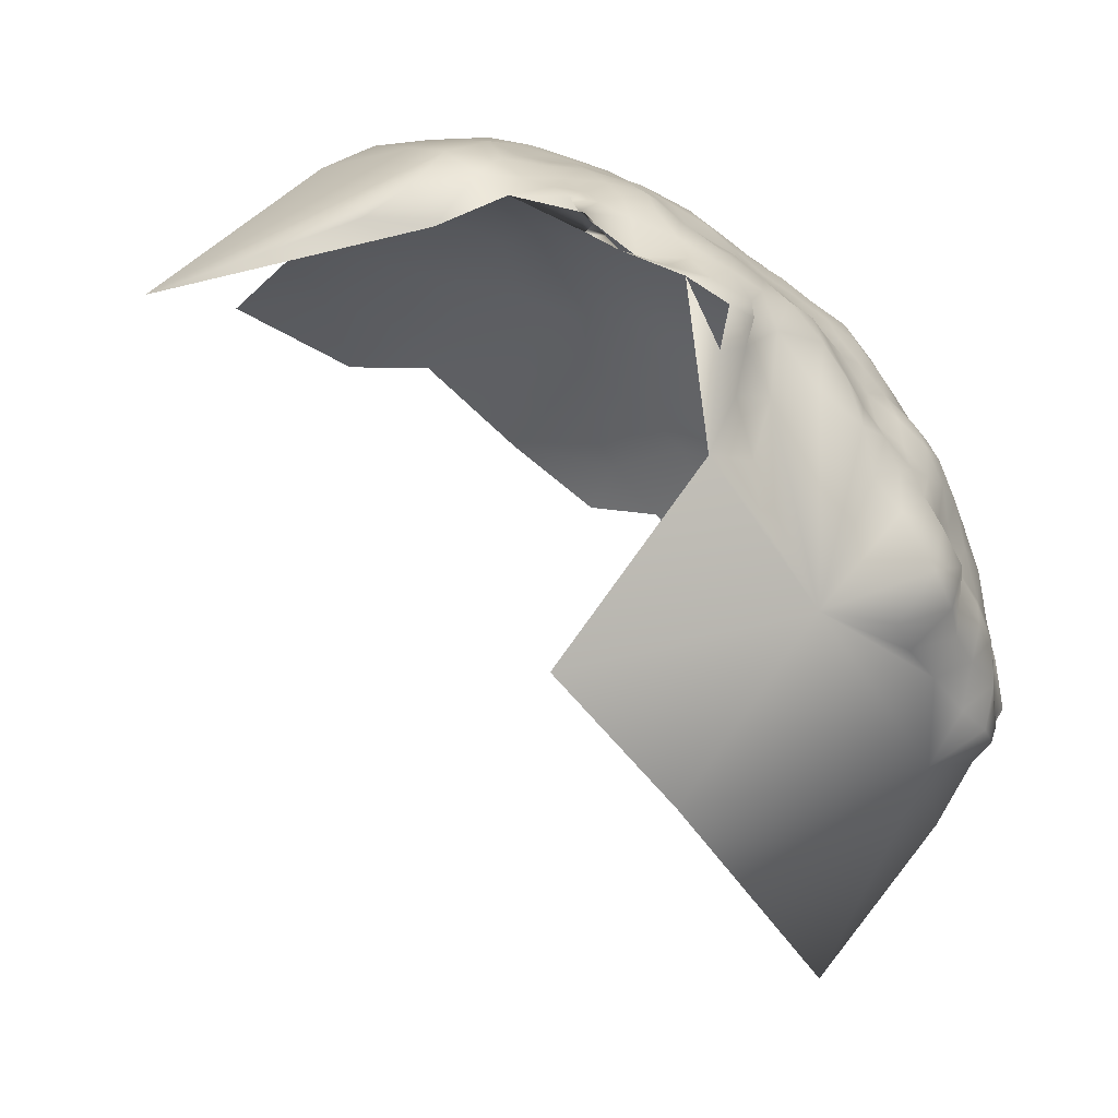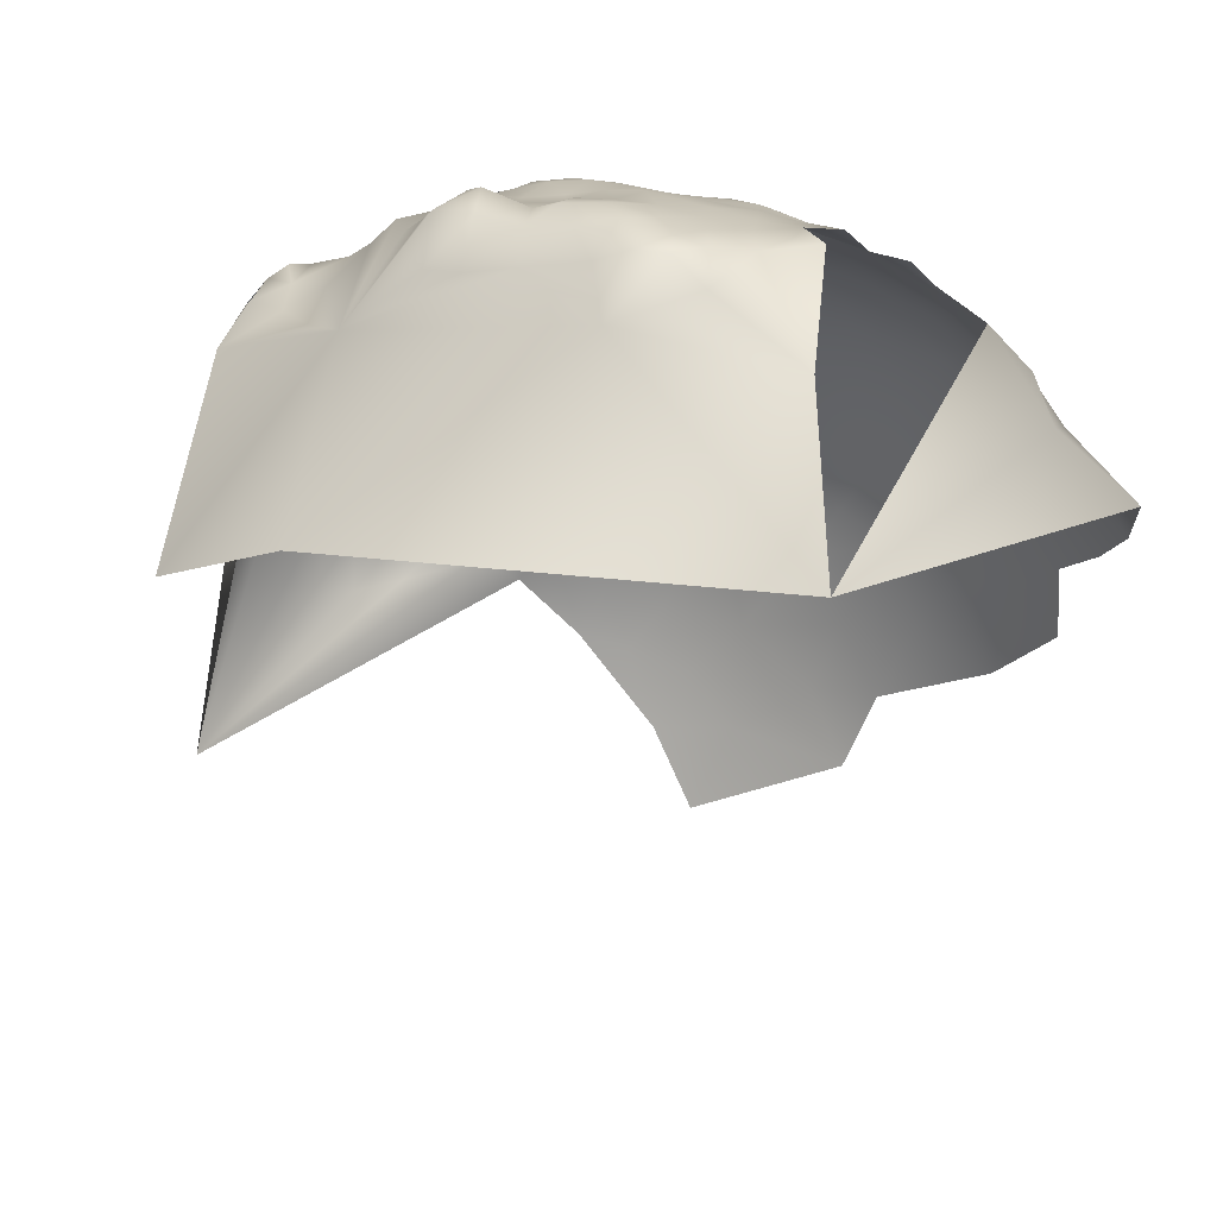
<metadata>
{"format":"obj","ext":"obj","renderer":"f3d","projection":"perspective","resolution":1024,"background":"white","views":[{"elev":-13.2,"azim":-105.2,"up":"+Z"},{"elev":-63.3,"azim":-34.6,"up":"+Z"}]}
</metadata>
<code>
v 672.3 1243 -308.1
v 672.9 1250 -307.7
v 667.1 1247 -308.1
v 679 1239 -308.9
v 679 1247 -308.2
v 679.1 1255 -308.1
v 685.8 1243 -309.6
v 687.2 1251 -309.6
v 687.2 1236 -310.9
v 680.4 1232 -310.5
v 674.7 1228 -310.8
v 680.3 1225 -312.1
v 675.4 1221 -313
v 681.7 1219 -314.7
v 676.1 1215 -315.8
v 682.6 1212 -318
v 676.9 1209 -319.2
v 683 1207 -321.6
v 689.1 1210 -320.5
v 689.1 1217 -316.9
v 695.8 1214 -320.7
v 696.7 1221 -318.1
v 697.7 1230 -315.6
v 704.5 1219 -322.9
v 687.2 1227 -312.9
v 693.6 1225 -315.3
v 669.7 1224 -311.7
v 669.9 1218 -314.1
v 673.6 1235 -309.3
v 668.8 1231 -310.4
v 663.4 1234 -310.5
v 663.9 1228 -311.6
v 689.7 1205 -324.7
v 683.2 1201 -325.9
v 677.4 1203 -323.3
v 677.1 1197 -327.8
v 683.1 1195 -330.8
v 689.8 1199 -329.5
v 697.4 1203 -329
v 697.3 1209 -324.3
v 671.6 1200 -325.6
v 671.3 1195 -330.1
v 666.4 1197 -328.4
v 666.2 1193 -332.7
v 661.2 1195 -331.1
v 661.2 1191 -335.6
v 666.7 1188 -337.8
v 671.7 1190 -335
v 677.2 1193 -332.6
v 656.3 1194 -334
v 661.3 1200 -327
v 672.7 1186 -340.4
v 661.8 1187 -340.8
v 667.4 1185 -343.3
v 666.4 1202 -324.3
v 667.6 1181 -348.8
v 673.4 1183 -346
v 662 1184 -346.2
v 656.4 1190 -338.7
v 651.3 1193 -337.2
v 651.7 1190 -341.9
v 656.6 1187 -343.5
v 662.4 1180 -352.2
v 673.7 1179 -351.8
v 667.9 1178 -355.3
v 674 1177 -358.4
v 679.3 1178 -354.8
v 680 1181 -349.2
v 679.8 1185 -342.5
v 686.1 1180 -353.6
v 686.6 1183 -346.7
v 683 1190 -336.2
v 689.8 1193 -334.8
v 696.8 1197 -334
v 706.5 1209 -329.6
v 706.3 1201 -336
v 693.7 1183 -352.2
v 694.4 1187 -345.4
v 664.2 1221 -313
v 663.8 1215 -315.5
v 670.2 1212 -317.3
v 646.6 1192 -340.2
v 647.3 1189 -345.5
v 652.1 1186 -346.8
v 647.1 1185 -350.2
v 652.1 1183 -351.7
v 647.9 1181 -354.9
v 643 1184 -355
v 645.4 1181 -359.5
v 650.1 1178 -360.4
v 653.6 1179 -356.4
v 657.3 1181 -353.7
v 656.6 1184 -348.7
v 640.1 1183 -361.4
v 645 1180 -364.7
v 638 1187 -354.5
v 642.1 1188 -350.2
v 658.8 1231 -311.8
v 658.6 1225 -313.2
v 677.3 1188 -337.4
v 661.2 1204 -323.4
v 656.5 1202 -326.1
v 656.4 1207 -322.5
v 652.2 1205 -325.5
v 652 1201 -329
v 647.9 1204 -328.2
v 647.2 1200 -331.9
v 651.5 1197 -333
v 646.5 1196 -335.8
v 656.2 1198 -329.9
v 637.3 1190 -349.7
v 633.1 1190 -353.3
v 634.1 1187 -358.4
v 713.6 1216 -329.4
v 632.6 1194 -349.6
v 628.8 1193 -353
v 629.6 1190 -357.1
v 625.7 1193 -356.6
v 626.6 1190 -361.5
v 630.5 1187 -362.4
v 625.6 1197 -353.1
v 623.3 1194 -361.4
v 623.1 1197 -357.6
v 671.8 1205 -321.6
v 628.6 1198 -349.1
v 624.9 1202 -350
v 623.1 1201 -354.8
v 687.8 1188 -340.7
v 707.5 1235 -318.9
v 698.4 1193 -340.4
v 718 1202 -344.1
v 709.2 1195 -345.2
v 642.3 1195 -339.2
v 642.2 1198 -334.9
v 666.6 1207 -320.6
v 653.3 1223 -315.1
v 658.4 1220 -315
v 654.1 1229 -313.8
v 660.5 1177 -358.7
v 655.6 1176 -363
v 661.3 1175 -365.9
v 667 1175 -362.3
v 639 1195 -342.8
v 642.1 1191 -344.6
v 638.5 1198 -338.3
v 660.7 1209 -319.3
v 665 1240 -309.3
v 657.9 1242 -309.4
v 658.8 1237 -310.5
v 653.4 1240 -310.7
v 653.9 1234 -312.2
v 648.6 1237 -312.2
v 648.9 1231 -313.9
v 654.2 1246 -309.8
v 648.8 1243 -311
v 649.8 1226 -315.6
v 644.2 1235 -314.3
v 644 1240 -312.6
v 639.9 1238 -315.1
v 639.8 1233 -316.5
v 636.3 1236 -317.6
v 644.7 1229 -316
v 660.8 1249 -309.3
v 654.7 1254 -310.3
v 648.3 1250 -311
v 644.3 1246 -311.8
v 640 1244 -313.8
v 659 1260 -312.3
v 656.2 1175 -370.1
v 650.6 1177 -367.3
v 647.6 1176 -371.8
v 652 1174 -373.7
v 661.1 1173 -372.8
v 632 1235 -320.3
v 636.5 1242 -316.4
v 632.3 1240 -318.9
v 634.9 1184 -365.1
v 639.8 1181 -367.8
v 666.5 1173 -369.1
v 665.5 1170 -374.7
v 670.7 1172 -372.2
v 673.9 1174 -366.9
v 677.6 1171 -375.6
v 681.6 1176 -361.7
v 628 1189 -366.7
v 631.1 1186 -368.7
v 651.9 1210 -321.8
v 655.7 1211 -319.2
v 688.7 1176 -366.7
v 689.8 1178 -359.4
v 681.2 1174 -369.4
v 647.6 1208 -325
v 648.1 1213 -322.1
v 643.8 1212 -325.3
v 643.6 1217 -322.8
v 643.1 1222 -320.4
v 638.8 1220 -323.1
v 638.8 1224 -320.9
v 634.4 1223 -323.2
v 634.7 1218 -326.1
v 639 1215 -325.8
v 648 1218 -319.9
v 635.1 1228 -320.8
v 639.7 1211 -328.5
v 643.9 1207 -328
v 635.2 1209 -331.5
v 639.4 1206 -331.5
v 635.2 1214 -329.1
v 647.6 1223 -317.6
v 630.9 1226 -324
v 631 1231 -321.6
v 630.7 1222 -326.5
v 643.5 1203 -331.2
v 631.2 1214 -332.6
v 631.5 1217 -329.3
v 626.9 1234 -322.9
v 627.3 1240 -321.6
v 623.3 1238 -324.7
v 622.6 1233 -326
v 627 1230 -325
v 652.4 1214 -319.1
v 631.6 1209 -335.2
v 635.6 1205 -334.3
v 627.4 1221 -330.5
v 627.4 1225 -328.1
v 638.9 1202 -334.5
v 636.1 1231 -319.1
v 640.8 1227 -318.4
v 631.9 1204 -337.9
v 635.1 1201 -337.4
v 687 1174 -372.8
v 627.1 1217 -333.2
v 626.9 1213 -336.1
v 622.2 1217 -336.5
v 623 1212 -339.5
v 627.1 1208 -339.6
v 620 1237 -327.9
v 622.1 1228 -329.4
v 619.1 1232 -329.7
v 634.9 1182 -371.1
v 653 1219 -317.1
v 657.2 1215 -316.8
v 667.2 1254 -308.4
v 632.8 1245 -318.3
v 704.5 1188 -351.8
v 714.8 1227 -325
v 717.9 1240 -322.3
v 725.3 1224 -332.2
v 725.4 1211 -341.7
v 720.6 1253 -322.3
v 710.6 1247 -318.4
v 665.9 1211 -318
v 616.5 1230 -334
v 616.6 1237 -331.9
v 618.5 1215 -340.5
v 615.9 1219 -340.3
v 619.9 1211 -342
v 614.3 1224 -338.3
v 613.6 1218 -346.3
v 619 1223 -334.5
v 623.5 1224 -331.4
v 622.3 1208 -343.2
v 615 1236 -337.6
v 612.9 1230 -337.9
v 631.7 1200 -341.2
v 636.6 1248 -315.3
v 641.2 1249 -312.8
v 638 1253 -314.8
v 641.9 1257 -313.7
v 632.1 1251 -317
v 629.5 1248 -319.7
v 625.9 1246 -322.2
v 629.6 1243 -320.1
v 623 1220 -333.3
v 628.9 1204 -341.7
v 644.8 1178 -369.4
v 641.6 1179 -373.8
v 646.8 1176 -376.4
v 695.7 1257 -312.5
v 696.6 1267 -313.5
v 686.9 1260 -309.8
v 707.6 1273 -318.3
v 697.6 1246 -313.2
v 705.6 1259 -316.3
v 698.7 1180 -362.7
v 692.6 1177 -376.2
v 709.8 1181 -371.8
v 623.5 1243 -324.6
v 617.4 1210 -346.1
v 613.8 1212 -354
v 616.7 1207 -351
v 621.2 1206 -348.4
v 635.1 1197 -342
v 620.1 1204 -353.4
v 614.2 1206 -357.9
v 614.9 1205 -364.4
v 618.5 1202 -357.9
v 667.1 1260 -308.8
v 631.7 1197 -345.6
v 636.3 1193 -345.9
v 647.7 1262 -312.9
v 641.5 1265 -315.5
v 651.5 1267 -315
v 645.9 1271 -318
v 635.3 1262 -317.8
v 645.7 1176 -382
v 640.7 1179 -379.3
v 640.7 1178 -385.1
v 646.1 1176 -388.7
v 649.7 1173 -384.3
v 651 1173 -379.6
v 619.6 1196 -365
v 623.8 1192 -367.4
v 717.8 1195 -352.7
v 673.6 1257 -308
v 635.8 1181 -377.8
v 631.6 1184 -375.6
v 630.4 1183 -381.3
v 635.8 1180 -383.7
v 609.9 1228 -341.3
v 611.3 1233 -339.7
v 606.6 1233 -342.6
v 627.5 1189 -372.5
v 617.6 1194 -369.6
v 618 1192 -374.5
v 622.5 1192 -372.3
v 614.4 1197 -376.2
v 616.5 1202 -383
v 619.9 1199 -385.6
v 618.1 1193 -380.2
v 623.3 1191 -382.7
v 624 1190 -377.3
v 617.6 1200 -362.7
v 620.7 1197 -361.2
v 715.8 1188 -360.9
v 652.7 1171 -386.2
v 620.3 1242 -327.4
v 717.1 1209 -336.7
v 624.6 1193 -388.1
v 625.4 1205 -345
v 628.5 1201 -345.3
v 625.9 1251 -321.7
v 622.8 1249 -325.4
v 617.2 1241 -329.9
v 616.2 1245 -330
v 613.5 1244 -332.8
v 615.9 1243 -334.6
v 620.1 1252 -329
v 612.1 1220 -355.9
v 656.1 1171 -376.4
v 679.7 1263 -308.6
v 640.5 1178 -391
v 622.6 1255 -325.4
v 627.2 1186 -377.3
v 627.8 1187 -385
v 631.1 1182 -387.1
v 630.6 1187 -391
v 633 1183 -393
v 642.3 1181 -395.9
v 636.9 1180 -388.8
v 620.3 1246 -327.2
v 623.9 1264 -327.7
v 624.9 1270 -332.2
v 623.2 1261 -333
v 626.1 1259 -321.5
v 615.3 1201 -368.6
v 611.7 1240 -338.1
v 636.8 1180 -393.9
v 611.9 1243 -334.9
v 625.4 1186 -380.7
v 634.4 1190 -398.1
v 656.5 1180 -402.5
v 667.3 1194 -423.3
v 640.6 1272 -319.8
v 607.6 1223 -346.9
v 609.2 1225 -356.7
v 610.5 1223 -343.7
v 605.6 1228 -352.1
v 606.6 1227 -345.8
v 609 1224 -350.3
v 611.7 1222 -364.3
v 607.1 1223 -373.2
v 603.9 1231 -366.2
v 617.8 1231 -407.5
v 636.8 1296 -340.8
v 610 1249 -392.8
v 612.5 1214 -382.8
f 319 360 308
f 121 118 116
f 122 123 334
f 262 235 257
f 234 235 233
f 221 193 187
f 236 233 235
f 255 257 235
f 344 237 337
f 211 216 220
f 240 177 186
f 223 222 229
f 188 221 187
f 275 340 341
f 370 354 332
f 366 333 296
f 361 337 288
f 192 205 106
f 234 233 232
f 223 206 222
f 208 215 214
f 226 207 223
f 217 218 216
f 226 145 134
f 226 230 145
f 239 238 219
f 211 220 210
f 211 210 203
f 133 82 109
f 166 267 167
f 200 212 215
f 107 106 213
f 175 161 159
f 265 275 341
f 212 225 224
f 299 341 125
f 300 143 293
f 234 255 235
f 112 115 116
f 194 192 193
f 158 157 152
f 210 220 225
f 174 161 176
f 331 370 332
f 200 197 199
f 200 199 212
f 214 232 233
f 205 192 194
f 205 194 204
f 207 206 223
f 239 219 237
f 228 160 227
f 198 197 196
f 337 218 288
f 337 237 218
f 108 110 105
f 125 115 299
f 88 97 96
f 111 96 97
f 223 230 226
f 223 229 230
f 323 332 354
f 159 157 158
f 121 123 118
f 267 266 167
f 210 212 199
f 210 225 212
f 242 221 188
f 117 112 116
f 117 116 118
f 213 106 205
f 176 273 217
f 126 121 125
f 122 118 123
f 204 201 208
f 312 334 333
f 199 203 210
f 273 244 271
f 202 209 196
f 202 196 195
f 348 343 353
f 236 235 262
f 113 112 117
f 201 197 200
f 62 59 61
f 121 127 123
f 121 126 127
f 137 241 242
f 232 274 234
f 273 271 272
f 151 138 98
f 261 260 274
f 253 239 254
f 103 104 102
f 103 102 101
f 120 113 117
f 120 117 119
f 221 242 241
f 197 195 196
f 105 106 107
f 105 107 108
f 217 288 218
f 119 118 122
f 119 117 118
f 300 293 299
f 300 299 115
f 102 105 110
f 254 237 344
f 254 239 237
f 290 291 289
f 160 228 162
f 50 59 46
f 265 229 275
f 265 230 229
f 86 93 84
f 353 343 342
f 225 261 224
f 200 215 208
f 200 208 201
f 321 320 264
f 321 322 320
f 133 134 145
f 133 109 134
f 105 104 106
f 105 102 104
f 101 102 51
f 219 220 216
f 175 167 266
f 161 227 160
f 161 174 227
f 368 352 360
f 219 218 237
f 219 216 218
f 215 212 224
f 272 271 342
f 157 162 153
f 60 109 82
f 153 152 157
f 187 193 192
f 159 161 160
f 201 204 194
f 108 50 110
f 60 61 59
f 176 161 175
f 343 272 342
f 198 203 199
f 198 199 197
f 291 294 292
f 104 192 106
f 93 62 84
f 96 112 113
f 96 111 112
f 274 224 261
f 274 232 224
f 357 371 358
f 122 334 312
f 108 109 60
f 187 104 103
f 187 192 104
f 157 159 160
f 157 160 162
f 292 289 291
f 299 293 265
f 299 265 341
f 209 136 156
f 45 110 50
f 204 206 207
f 204 208 206
f 98 138 99
f 41 55 43
f 149 151 98
f 126 125 341
f 126 341 340
f 311 278 306
f 186 185 323
f 60 50 108
f 60 59 50
f 51 43 55
f 51 55 101
f 292 340 262
f 101 146 103
f 111 300 115
f 111 115 112
f 159 167 175
f 159 158 167
f 31 149 98
f 244 175 266
f 276 95 178
f 103 146 188
f 103 188 187
f 109 108 107
f 344 345 346
f 238 261 225
f 174 216 211
f 84 83 85
f 84 85 86
f 133 144 82
f 133 143 144
f 297 296 333
f 318 355 356
f 308 309 306
f 213 207 226
f 213 226 134
f 31 98 32
f 31 32 30
f 244 273 176
f 244 176 175
f 94 178 95
f 137 136 241
f 206 208 214
f 206 214 222
f 211 227 174
f 211 203 227
f 11 29 30
f 32 98 99
f 379 320 322
f 94 177 178
f 127 294 297
f 293 230 265
f 293 145 230
f 99 136 137
f 45 46 44
f 45 50 46
f 126 340 292
f 143 145 293
f 143 133 145
f 61 83 84
f 61 84 62
f 244 270 271
f 244 266 270
f 51 102 110
f 51 110 45
f 94 95 89
f 321 263 367
f 377 259 256
f 348 361 343
f 61 60 82
f 152 155 158
f 152 150 155
f 205 204 207
f 205 207 213
f 177 120 186
f 150 149 148
f 150 151 149
f 240 178 177
f 181 179 180
f 152 151 150
f 153 156 138
f 306 309 310
f 306 310 311
f 353 342 365
f 268 266 267
f 126 294 127
f 126 292 294
f 201 195 197
f 201 194 195
f 195 194 193
f 134 109 107
f 134 107 213
f 43 51 45
f 232 215 224
f 232 214 215
f 56 54 58
f 337 361 345
f 337 345 344
f 125 121 116
f 125 116 115
f 316 317 318
f 120 119 185
f 120 185 186
f 44 43 45
f 44 42 43
f 138 136 99
f 138 156 136
f 58 54 53
f 263 253 254
f 165 166 155
f 165 155 154
f 122 312 313
f 92 86 91
f 278 311 172
f 278 172 171
f 85 87 86
f 28 13 27
f 79 28 27
f 166 167 158
f 166 158 155
f 44 46 47
f 44 47 48
f 319 316 318
f 268 270 266
f 91 86 87
f 154 150 148
f 154 155 150
f 153 151 152
f 153 138 151
f 170 276 171
f 46 53 47
f 202 195 193
f 42 41 43
f 220 238 225
f 220 219 238
f 170 95 276
f 82 144 83
f 82 83 61
f 326 332 323
f 228 203 198
f 228 227 203
f 377 256 258
f 331 355 370
f 54 47 53
f 89 87 88
f 179 173 180
f 327 325 324
f 42 44 48
f 57 52 54
f 57 54 56
f 147 149 31
f 85 97 88
f 85 88 87
f 37 36 49
f 92 93 86
f 202 221 241
f 202 193 221
f 209 202 241
f 209 241 136
f 319 318 356
f 168 243 298
f 379 377 320
f 379 375 377
f 156 153 162
f 272 288 217
f 272 217 273
f 30 27 11
f 13 11 27
f 36 41 42
f 53 59 62
f 53 46 59
f 19 20 16
f 19 16 18
f 42 48 49
f 42 49 36
f 289 262 257
f 289 292 262
f 66 67 64
f 66 64 65
f 228 198 196
f 52 47 54
f 52 48 47
f 307 308 306
f 330 325 327
f 312 333 366
f 124 135 55
f 124 55 41
f 263 321 264
f 263 264 253
f 352 308 360
f 352 309 308
f 81 80 252
f 236 275 229
f 236 229 222
f 100 48 52
f 100 49 48
f 233 236 222
f 233 222 214
f 311 350 172
f 144 143 300
f 80 79 137
f 80 137 242
f 28 80 81
f 28 79 80
f 164 165 154
f 81 252 135
f 90 91 87
f 90 87 89
f 27 32 79
f 27 30 32
f 18 16 17
f 63 56 58
f 324 325 326
f 135 252 146
f 343 361 288
f 343 288 272
f 90 170 140
f 56 64 57
f 10 29 11
f 163 164 154
f 297 123 127
f 140 169 141
f 140 170 169
f 68 64 67
f 15 28 81
f 15 13 28
f 318 317 354
f 14 13 15
f 14 12 13
f 339 355 331
f 79 99 137
f 79 32 99
f 12 11 13
f 12 10 11
f 56 63 65
f 56 65 64
f 142 141 179
f 168 164 163
f 2 3 1
f 367 346 369
f 367 347 346
f 305 270 268
f 52 69 100
f 52 57 69
f 35 36 34
f 297 333 334
f 297 334 123
f 147 148 149
f 141 142 139
f 141 139 140
f 277 171 276
f 277 278 171
f 277 316 307
f 209 156 162
f 34 36 37
f 101 55 135
f 101 135 146
f 277 276 178
f 3 2 243
f 319 308 307
f 319 307 316
f 58 62 93
f 58 53 62
f 35 124 41
f 35 41 36
f 16 14 15
f 16 15 17
f 317 323 354
f 141 173 179
f 141 169 173
f 35 17 124
f 35 18 17
f 217 216 174
f 217 174 176
f 313 185 119
f 313 119 122
f 25 9 10
f 25 10 12
f 34 18 35
f 6 2 5
f 33 19 18
f 33 18 34
f 38 33 34
f 313 326 323
f 313 323 185
f 324 312 366
f 182 179 181
f 139 63 92
f 313 324 326
f 313 312 324
f 236 262 340
f 236 340 275
f 71 69 68
f 370 318 354
f 370 355 318
f 359 352 368
f 20 14 16
f 278 307 306
f 278 277 307
f 111 144 300
f 111 97 144
f 5 2 1
f 5 1 4
f 316 240 317
f 348 345 361
f 1 3 147
f 17 15 81
f 68 57 64
f 68 69 57
f 128 69 71
f 294 295 297
f 294 291 295
f 94 89 88
f 83 97 85
f 83 144 97
f 139 92 91
f 70 71 68
f 38 34 37
f 72 49 100
f 72 37 49
f 163 243 168
f 163 3 243
f 301 302 269
f 70 68 67
f 90 89 95
f 90 95 170
f 378 380 379
f 295 296 297
f 163 154 148
f 290 295 291
f 376 349 380
f 301 303 304
f 238 260 261
f 73 37 72
f 73 38 37
f 290 259 349
f 140 139 91
f 140 91 90
f 209 228 196
f 209 162 228
f 234 274 260
f 253 238 239
f 253 260 238
f 242 188 146
f 315 298 243
f 172 169 170
f 172 170 171
f 184 67 66
f 360 358 368
f 169 172 350
f 169 350 173
f 269 305 268
f 362 363 364
f 7 5 4
f 258 320 377
f 258 264 320
f 177 113 120
f 165 267 166
f 39 33 38
f 317 240 186
f 317 186 323
f 10 4 29
f 254 344 346
f 360 319 356
f 360 356 358
f 302 304 374
f 302 301 304
f 2 315 243
f 2 6 315
f 189 184 191
f 311 310 336
f 351 315 6
f 182 142 179
f 80 146 252
f 80 242 146
f 256 260 258
f 142 66 65
f 362 353 365
f 21 20 19
f 94 113 177
f 40 33 39
f 380 349 259
f 289 257 255
f 63 93 92
f 63 58 93
f 231 189 191
f 357 358 356
f 357 356 355
f 184 182 191
f 381 349 376
f 332 326 325
f 380 377 375
f 380 259 377
f 139 142 65
f 139 65 63
f 234 256 255
f 234 260 256
f 1 29 4
f 270 342 271
f 94 88 96
f 94 96 113
f 190 184 189
f 9 4 10
f 9 7 4
f 78 128 71
f 331 329 339
f 253 264 258
f 253 258 260
f 182 66 142
f 182 184 66
f 77 78 71
f 77 71 70
f 371 368 358
f 277 240 316
f 277 178 240
f 40 21 19
f 40 19 33
f 339 357 355
f 72 69 128
f 72 100 69
f 330 332 325
f 330 331 332
f 263 254 346
f 8 5 7
f 8 6 5
f 73 72 128
f 22 20 21
f 289 259 290
f 364 353 362
f 255 256 259
f 255 259 289
f 329 331 330
f 302 305 269
f 183 191 182
f 183 182 181
f 124 81 135
f 124 17 81
f 74 38 73
f 74 39 38
f 369 346 345
f 367 322 321
f 163 147 3
f 163 148 147
f 359 368 371
f 24 22 21
f 130 74 73
f 269 268 267
f 23 26 22
f 285 190 189
f 364 348 353
f 30 147 31
f 77 70 190
f 281 351 6
f 281 6 8
f 270 365 342
f 231 191 183
f 328 329 330
f 309 336 310
f 75 114 24
f 327 324 366
f 286 189 231
f 286 285 189
f 284 280 279
f 76 39 74
f 70 184 190
f 70 67 184
f 305 365 270
f 29 147 30
f 29 1 147
f 25 12 14
f 26 20 22
f 165 269 267
f 75 39 76
f 75 40 39
f 24 21 40
f 24 40 75
f 328 330 327
f 8 283 279
f 281 8 279
f 359 309 352
f 247 251 129
f 23 25 26
f 283 8 7
f 250 251 247
f 245 78 77
f 280 281 279
f 351 298 315
f 285 77 190
f 130 128 78
f 130 73 128
f 76 74 130
f 132 76 130
f 383 376 378
f 347 348 346
f 246 247 129
f 282 280 284
f 301 269 165
f 301 165 164
f 20 25 14
f 20 26 25
f 314 131 132
f 303 301 164
f 303 164 168
f 131 338 76
f 131 76 132
f 338 114 75
f 338 75 76
f 339 371 357
f 23 9 25
f 246 24 114
f 287 285 286
f 245 132 130
f 245 130 78
f 129 251 283
f 245 77 285
f 24 23 22
f 249 338 131
f 383 381 376
f 374 305 302
f 248 246 114
f 283 7 9
f 23 129 283
f 23 283 9
f 314 245 335
f 314 132 245
f 382 381 383
f 284 279 283
f 284 283 251
f 280 351 281
f 284 251 250
f 24 246 129
f 24 129 23
f 338 249 248
f 338 248 114
f 372 309 359
f 286 231 183
f 248 247 246
f 372 336 309
f 335 245 285
f 335 285 287
f 387 329 328
f 383 378 322
f 372 359 371
f 282 284 250
f 387 328 327
f 387 339 329
f 387 327 366
f 387 382 383
f 387 366 296
f 387 381 382
f 387 386 384
f 387 383 386
f 385 374 304
f 387 371 339
f 385 364 363
f 387 296 295
f 387 349 381
f 385 363 362
f 387 295 290
f 387 290 349
f 373 372 371
f 385 304 303
f 385 305 374
f 384 371 387
f 385 362 365
f 385 365 305
f 385 303 168
f 385 168 298
f 373 286 183
f 373 371 384
f 373 287 286
f 375 379 380
f 347 345 348
f 369 347 367
f 347 369 345
f 378 376 380

</code>
